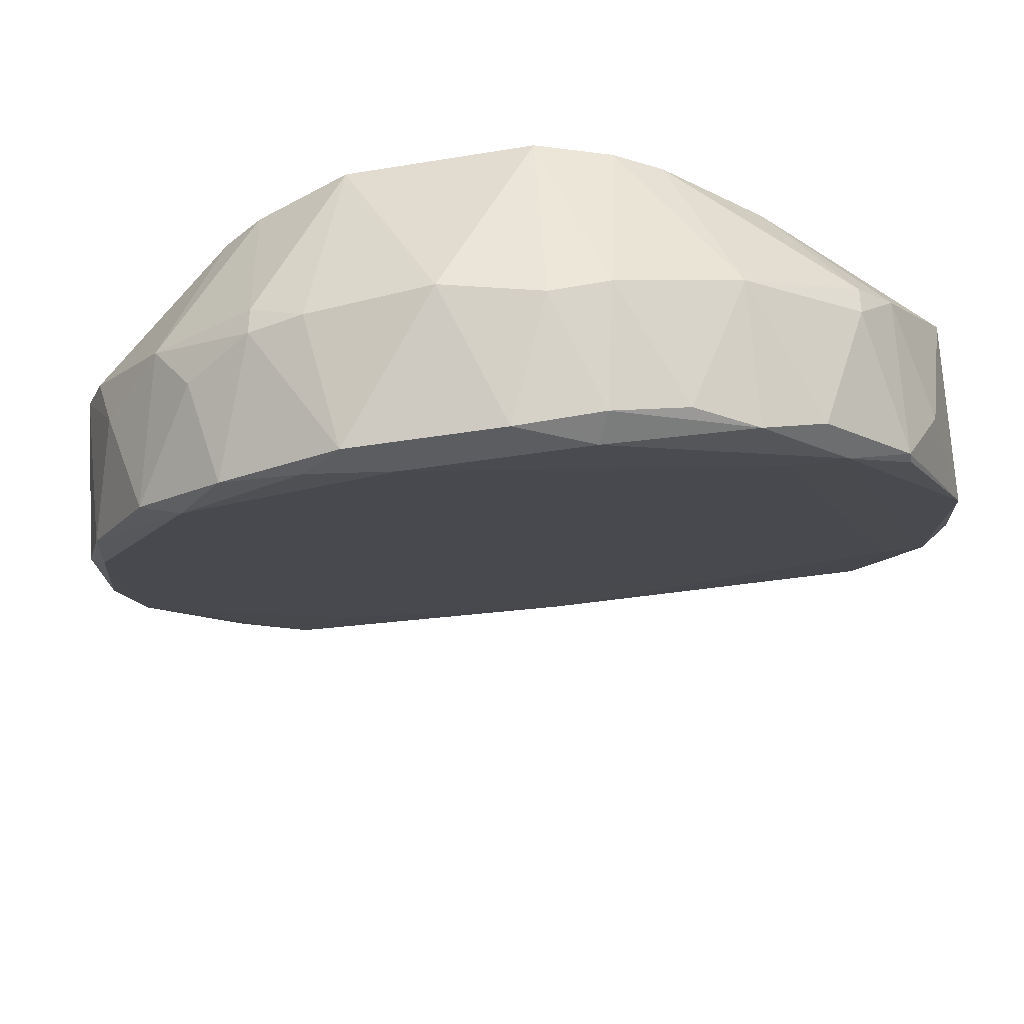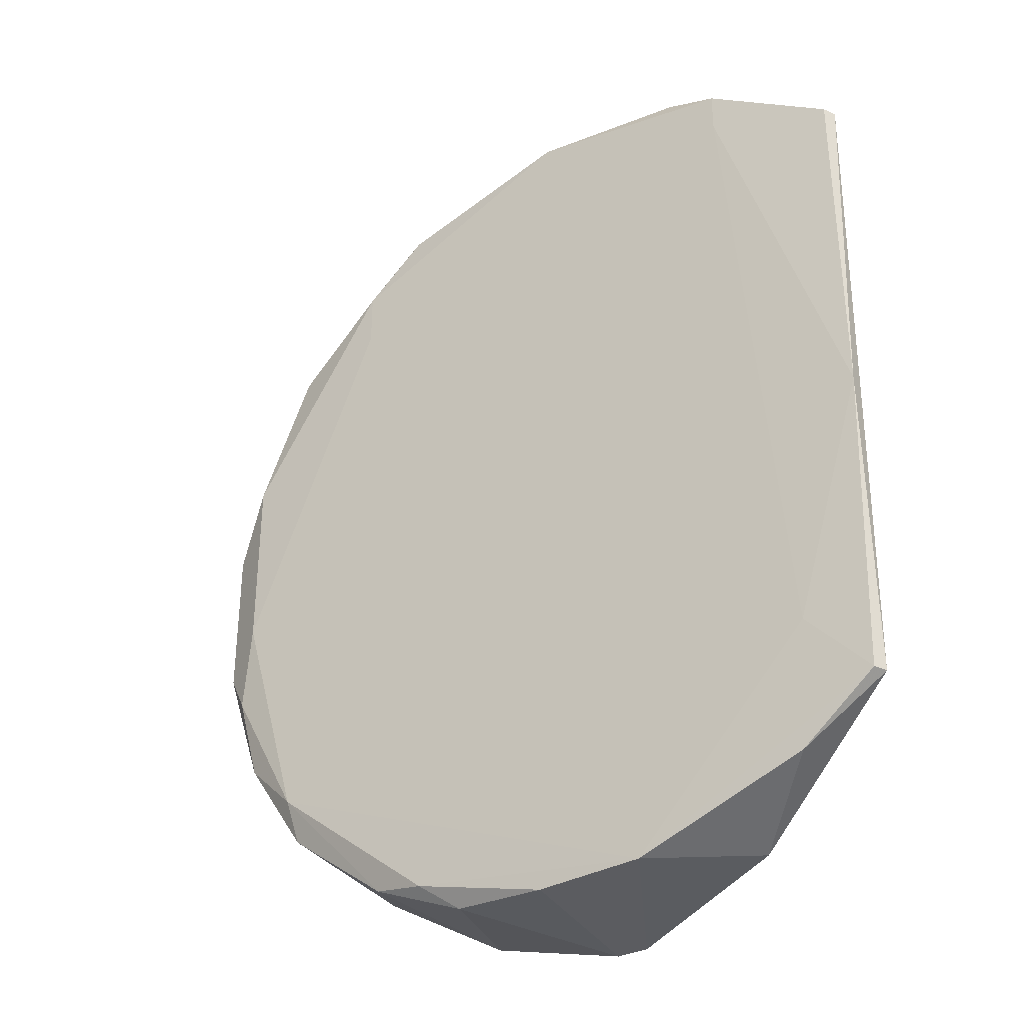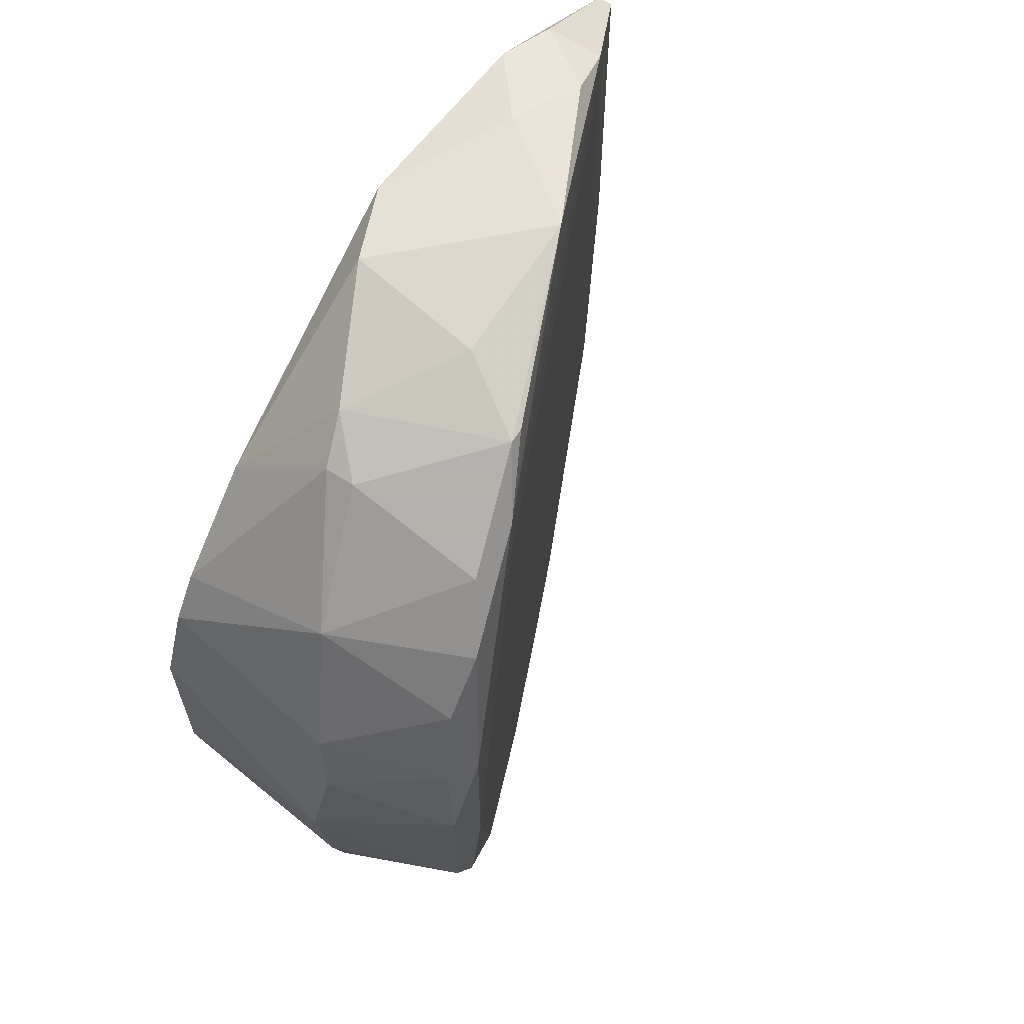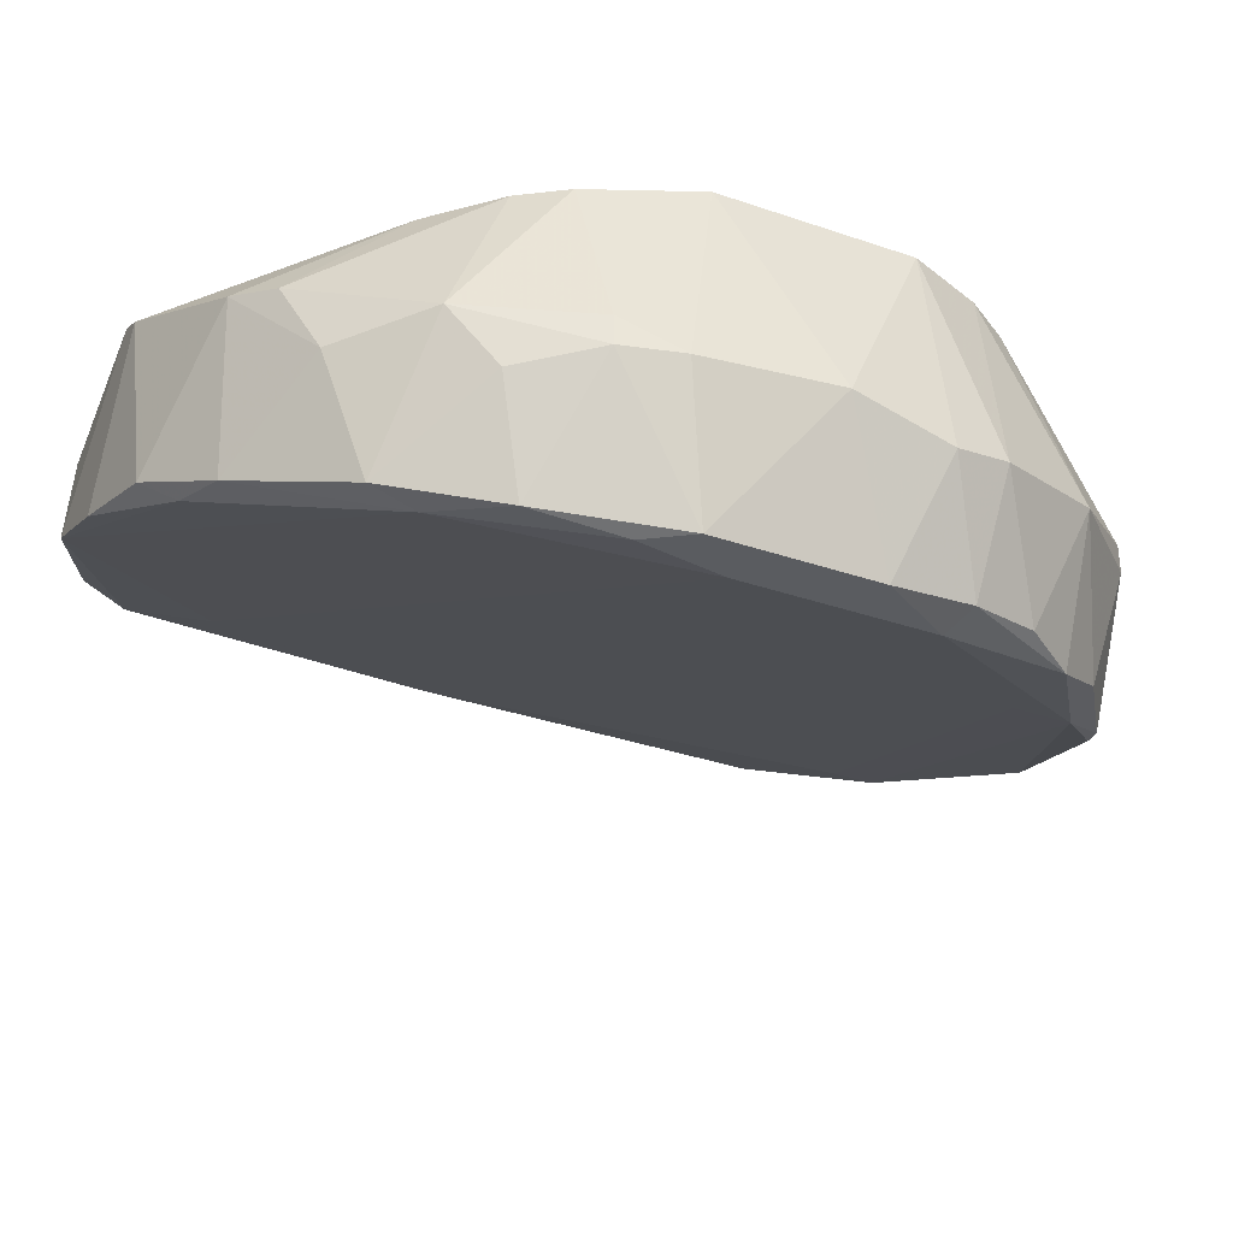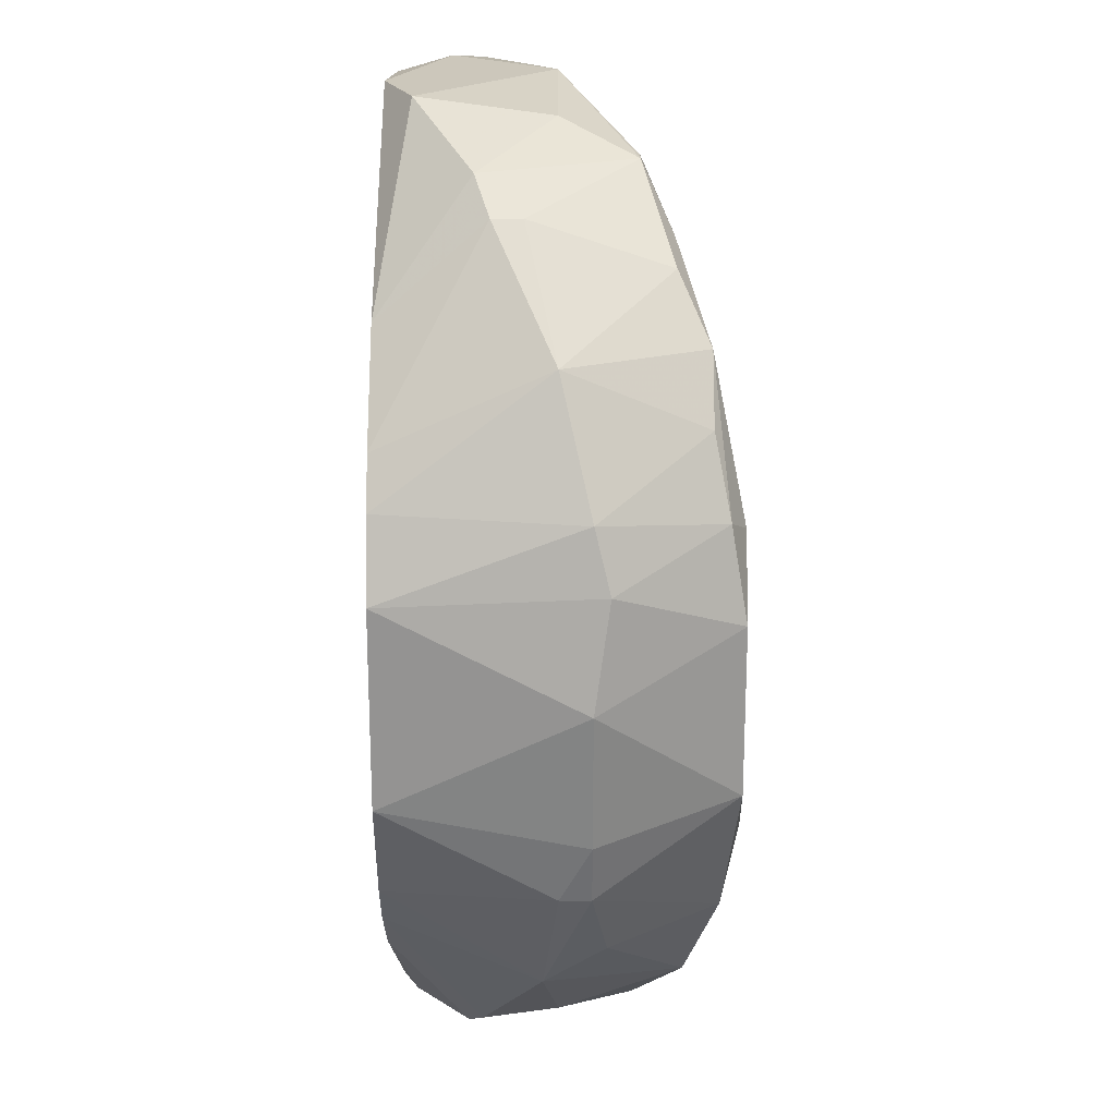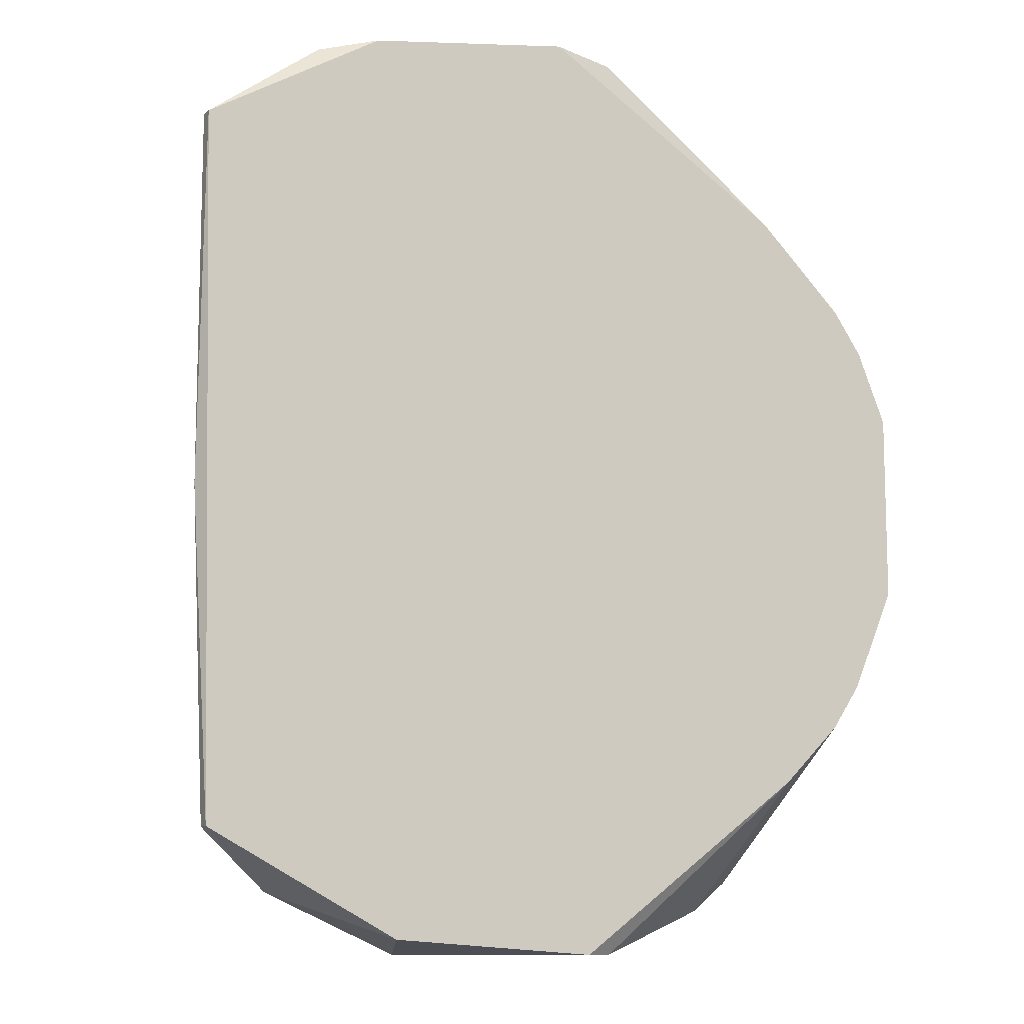
<metadata>
{"format":"obj","ext":"obj","renderer":"f3d","projection":"perspective","resolution":1024,"background":"white","views":[{"elev":-36.2,"azim":-77.8,"up":"+Y"},{"elev":-35.3,"azim":58.9,"up":"+Z"},{"elev":64.7,"azim":-56.3,"up":"+Z"},{"elev":-34.1,"azim":-114.9,"up":"+Y"},{"elev":21.6,"azim":-90.1,"up":"+Z"},{"elev":-10.6,"azim":154.5,"up":"+Z"}]}
</metadata>
<code>
v -0.006528 -0.01779 0.02475
v 0.01835 -0.006639 -0.02415
v 0.008904 -0.007498 0.02733
v 0.008904 -0.01093 -0.02758
v -0.004815 -0.01693 -0.02501
v 0.02264 -0.004925 -0.02072
v 0.02264 -0.004067 -0.02072
v -0.01425 -0.004065 -0.01729
v -0.01425 -0.02122 -0.01643
v -0.01425 -0.0135 -0.02158
v -0.01425 -0.02037 -0.019
v -0.002242 -0.004925 -0.02758
v 0.0132 -0.004065 0.02561
v 0.0132 -0.009215 0.02647
v -0.01253 -0.009215 -0.02329
v -0.01253 -0.01007 0.02303
v -0.01253 -0.01951 0.02046
v -0.01253 -0.01179 0.02303
v -0.02369 -0.01522 0.000726
v -0.02197 -0.004065 -0.005273
v -0.02197 -0.004065 0.005875
v -0.02197 -0.0135 -0.01042
v -0.02197 -0.01522 0.01016
v -0.02197 -0.01522 -0.01042
v -0.00996 -0.009215 0.02475
v -0.00996 -0.008356 -0.02501
v -0.02283 -0.01522 -0.006993
v -0.02283 -0.01607 0.006735
v 0.002899 -0.0135 -0.02758
v -0.008242 -0.01779 -0.02415
v 0.01663 -0.004925 0.02475
v 0.01663 -0.008356 0.02475
v 0.01663 -0.008356 0.02217
v -0.0194 -0.004065 -0.01128
v -0.0194 -0.02208 0.009304
v -0.0194 -0.01607 -0.01471
v -0.02026 -0.004065 0.01016
v -0.02026 -0.02294 0.00416
v -0.02026 -0.02294 -0.005273
v 0.004617 -0.0135 0.02733
v 0.0192 -0.006639 -0.01643
v -0.01768 -0.004065 -0.01386
v -0.01768 -0.02208 -0.013
v -0.01768 -0.02122 0.0136
v -0.01768 -0.02294 -0.002698
v -0.01768 -0.02294 0.008449
v -0.005674 -0.01779 0.02475
v -0.01854 -0.004065 0.01274
v -0.01854 -0.01265 -0.01729
v -0.01854 -0.0135 0.01703
v -0.01854 -0.02294 -0.007847
v -0.01511 -0.02122 0.01703
v -0.003101 -0.005782 0.02733
v -0.003101 -0.01522 -0.02672
v -0.003956 -0.0135 0.02647
v 0.02349 -0.004925 -0.001838
v 0.02349 -0.004925 0.0196
v 0.02349 -0.004067 0.0196
v -0.000528 -0.004065 -0.02758
v -0.01339 -0.004065 0.01789
v 0.01148 -0.004065 -0.02672
v 0.001185 -0.004065 0.02733
v -0.009101 -0.01951 0.01789
v -0.009101 -0.01951 0.02132
f 15 42 8
f 13 59 21
f 21 59 34
f 13 58 7
f 13 21 62
f 5 4 9
f 62 21 48
f 7 58 56
f 19 21 20
f 21 34 20
f 44 50 23
f 51 46 38
f 59 13 61
f 13 7 61
f 7 2 61
f 4 59 61
f 2 4 61
f 49 10 11
f 40 62 53
f 38 19 39
f 51 38 39
f 13 62 3
f 62 40 3
f 9 4 41
f 9 51 43
f 11 9 43
f 39 24 43
f 51 39 43
f 5 9 30
f 10 26 30
f 11 10 30
f 9 11 30
f 54 5 30
f 26 54 30
f 34 59 42
f 49 34 42
f 58 32 57
f 56 58 57
f 32 56 57
f 53 25 55
f 40 53 55
f 48 50 16
f 62 48 60
f 25 53 60
f 53 62 60
f 16 25 60
f 48 16 60
f 2 7 6
f 4 2 6
f 7 56 6
f 41 4 6
f 56 41 6
f 59 4 12
f 54 26 12
f 50 44 52
f 17 50 52
f 26 10 15
f 10 49 15
f 49 42 15
f 4 5 29
f 5 54 29
f 12 4 29
f 54 12 29
f 19 20 27
f 39 19 27
f 24 39 27
f 50 17 18
f 25 16 18
f 16 50 18
f 21 19 28
f 23 21 28
f 19 38 28
f 51 9 45
f 46 51 45
f 63 46 45
f 9 41 45
f 40 32 14
f 13 3 14
f 3 40 14
f 56 32 33
f 32 63 33
f 41 56 33
f 63 45 33
f 45 41 33
f 44 23 35
f 38 46 35
f 52 44 35
f 46 52 35
f 23 28 35
f 28 38 35
f 20 34 22
f 49 24 22
f 34 49 22
f 27 20 22
f 24 27 22
f 47 40 1
f 55 25 1
f 40 55 1
f 17 52 1
f 25 18 1
f 18 17 1
f 24 49 36
f 49 11 36
f 43 24 36
f 11 43 36
f 40 47 64
f 32 40 64
f 63 32 64
f 46 63 64
f 52 46 64
f 47 1 64
f 1 52 64
f 58 13 31
f 32 58 31
f 13 14 31
f 14 32 31
f 48 21 37
f 50 48 37
f 21 23 37
f 23 50 37
f 42 59 8
f 59 12 8
f 12 26 8
f 26 15 8

</code>
